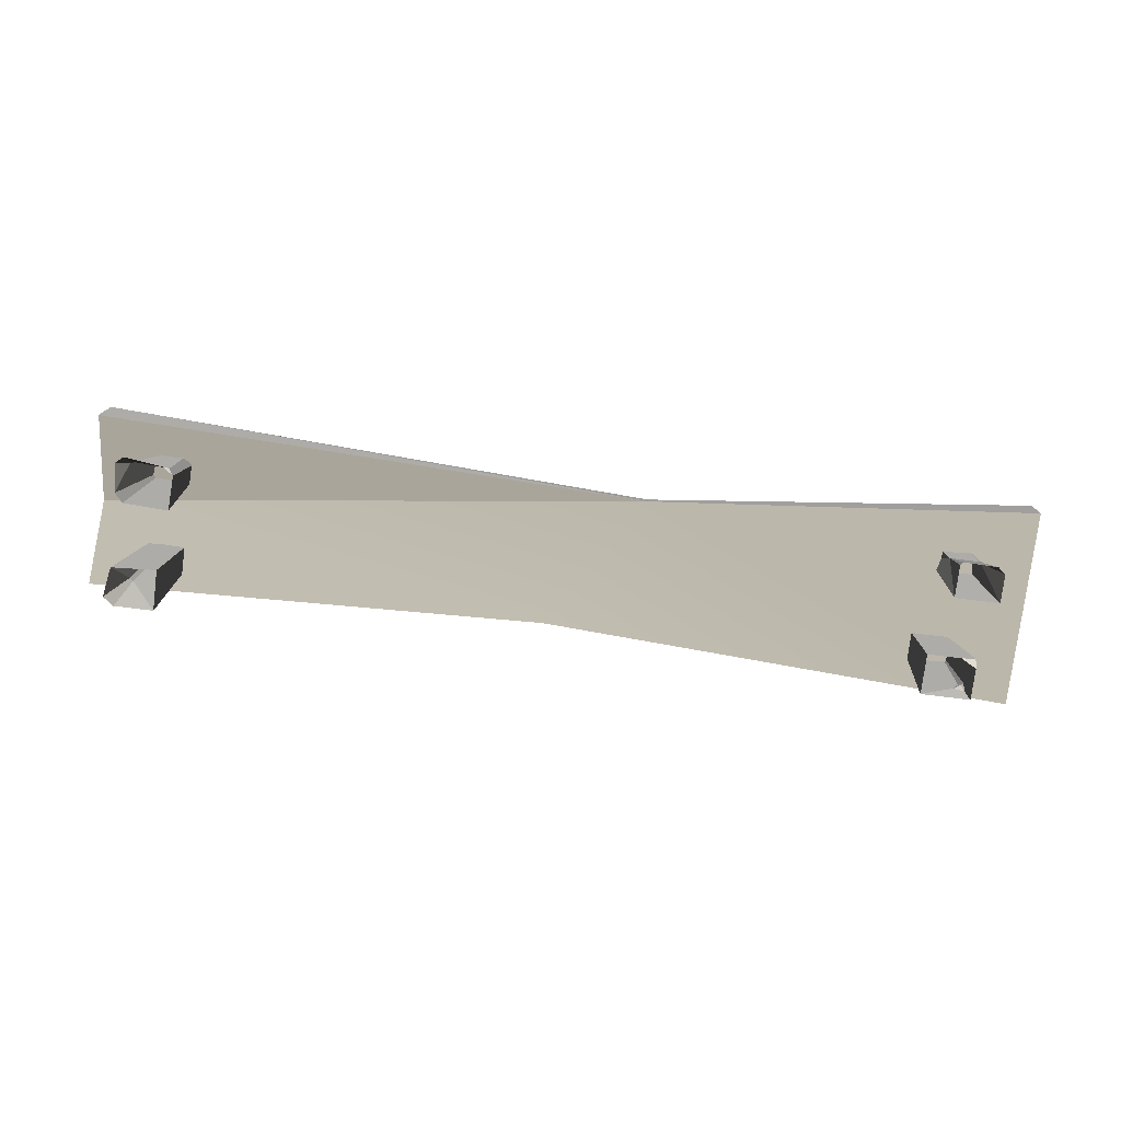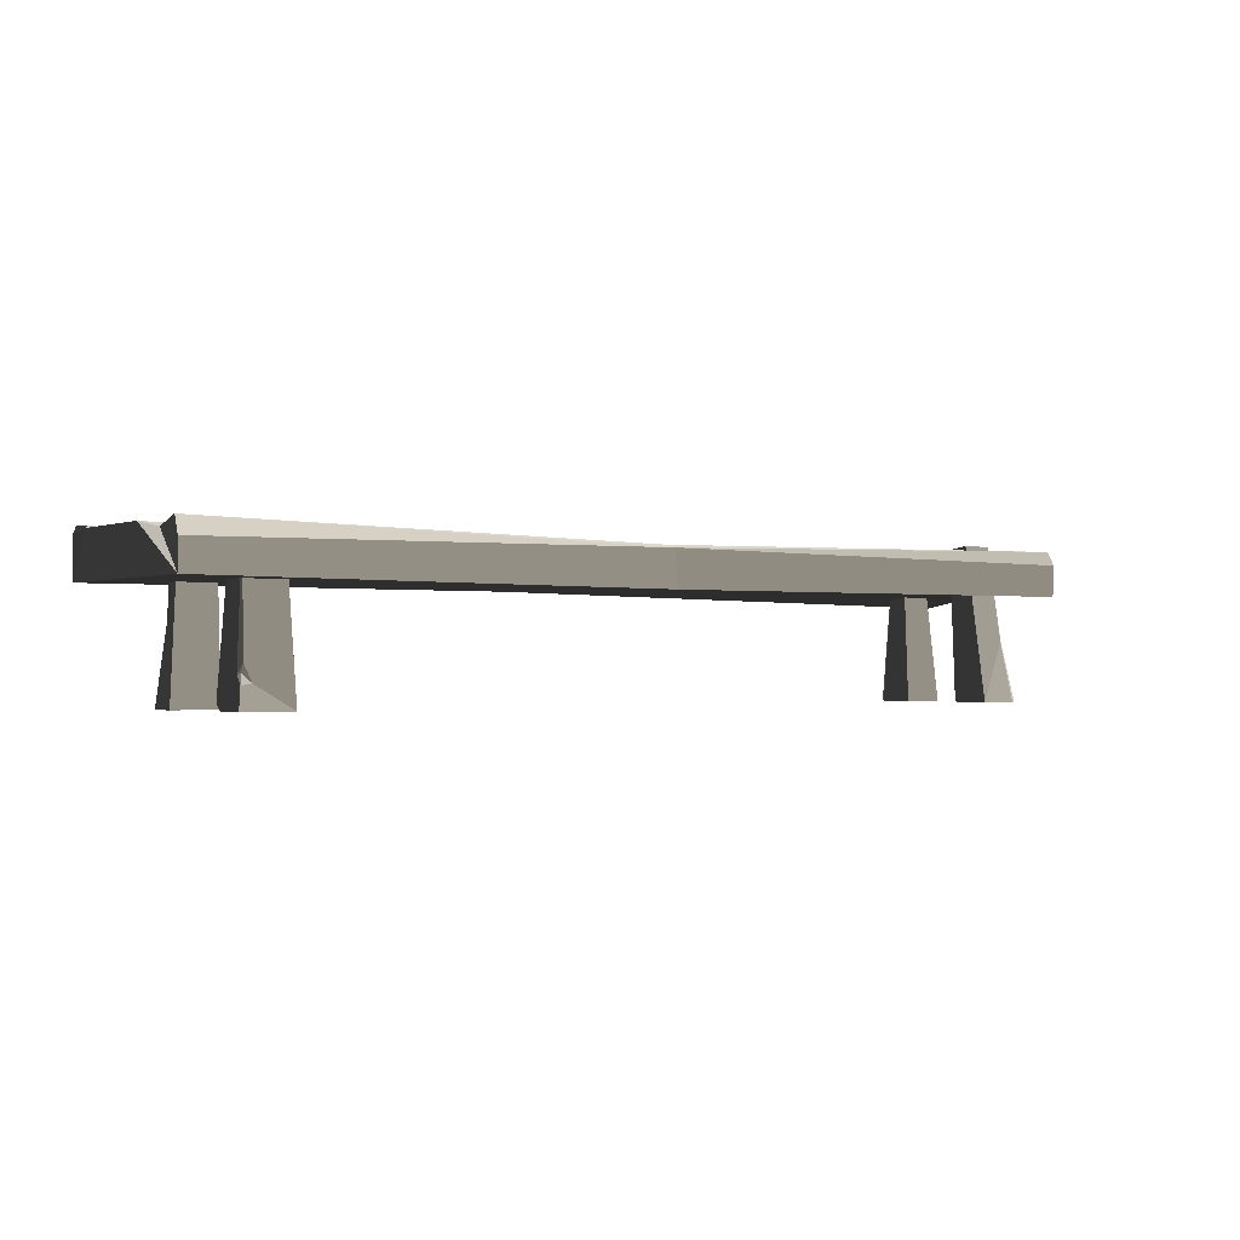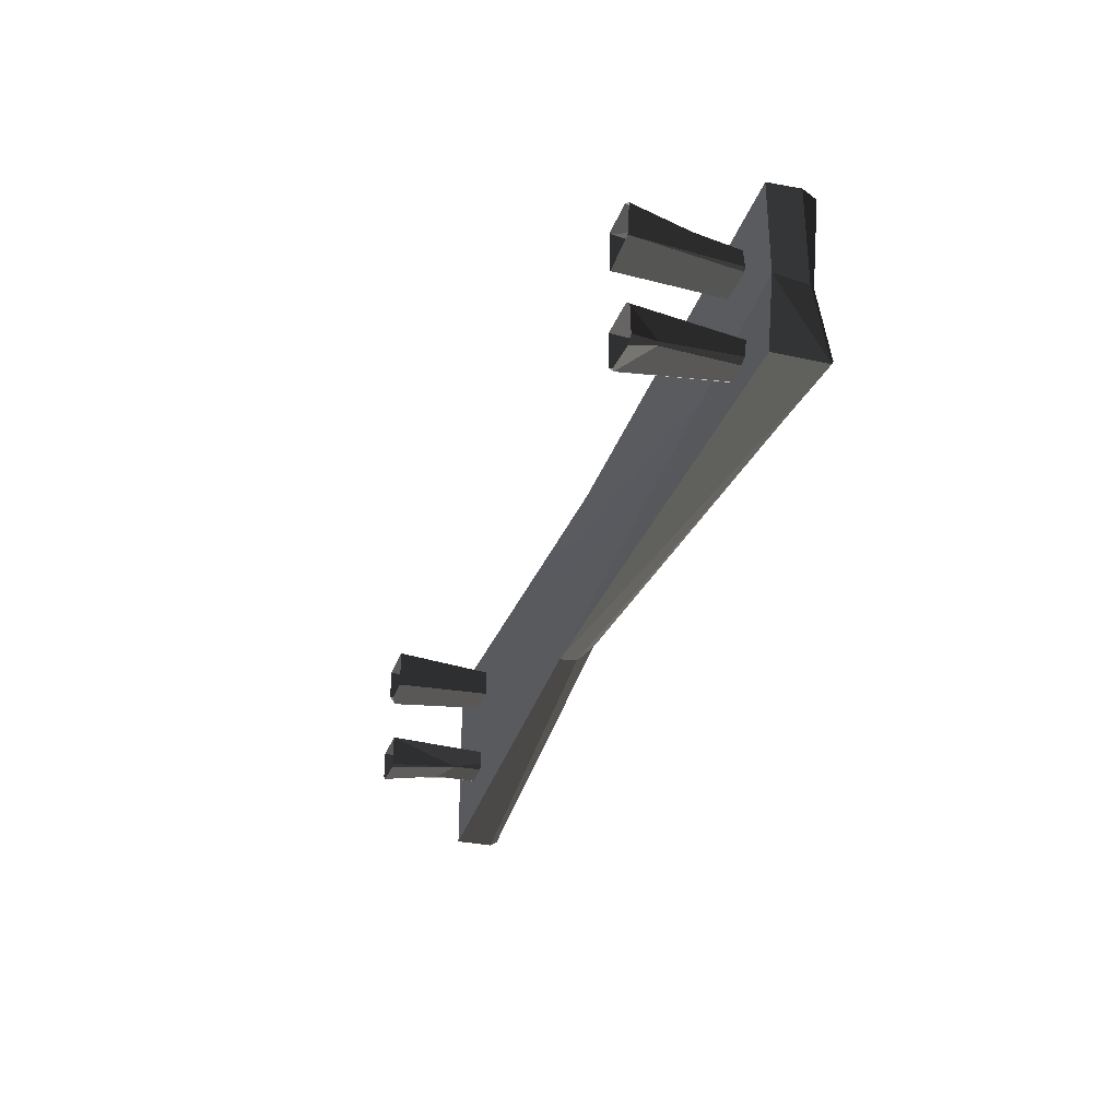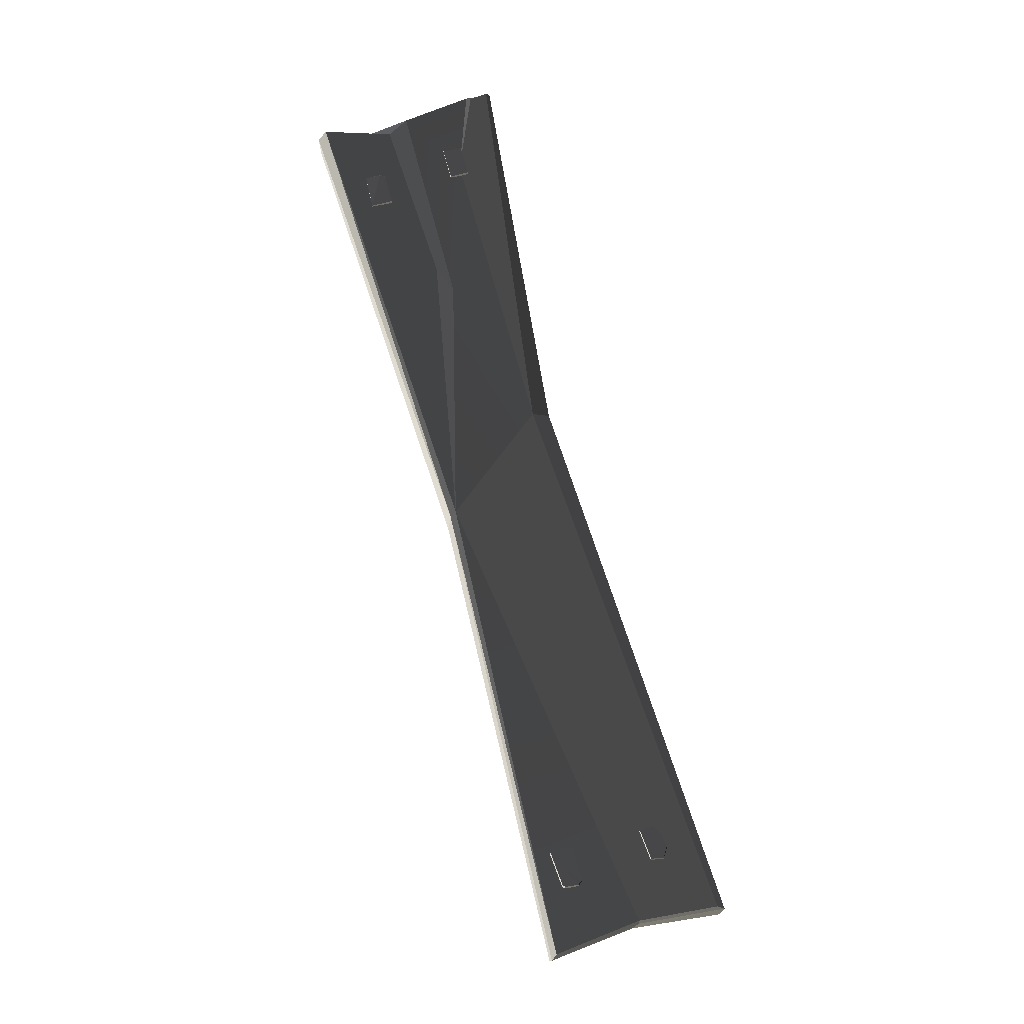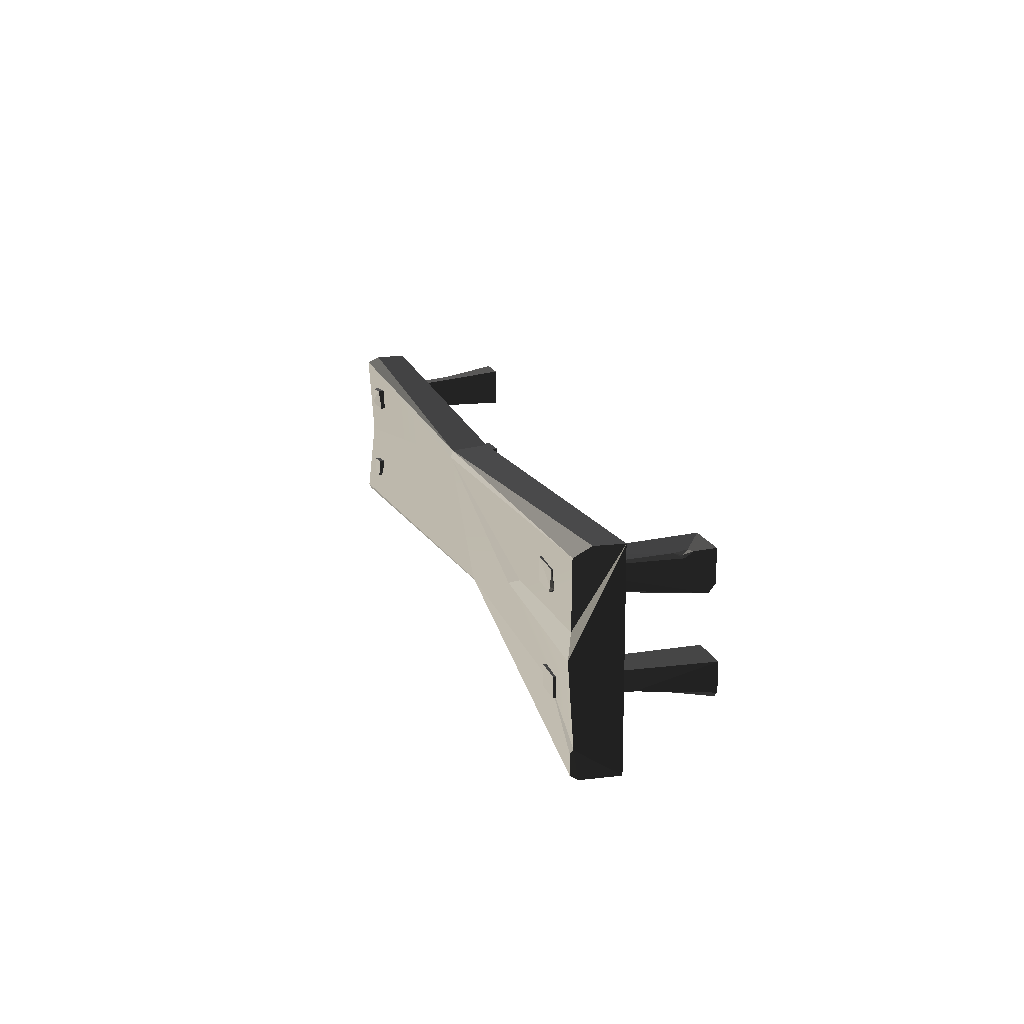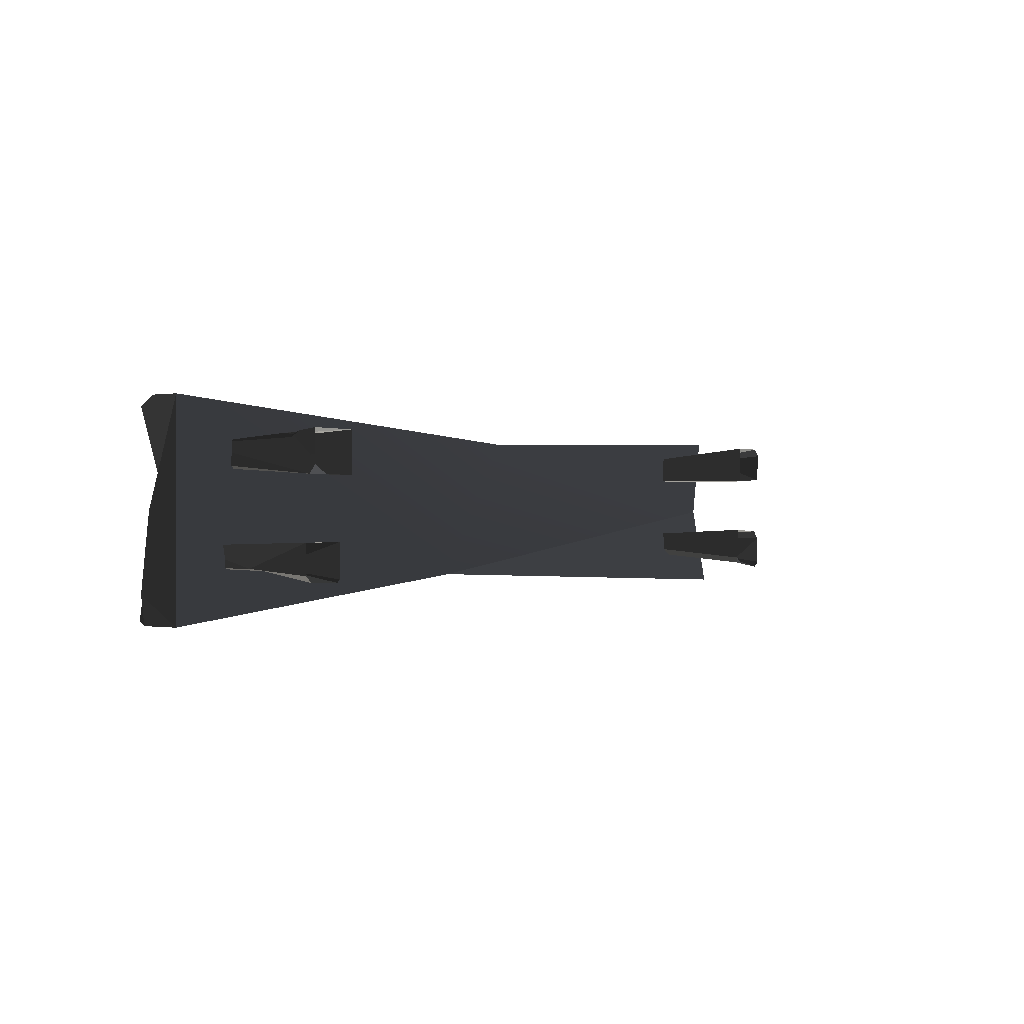
<metadata>
{"format":"obj","ext":"obj","renderer":"f3d","projection":"perspective","resolution":1024,"background":"white","views":[{"elev":-76.7,"azim":-7.0,"up":"+Z"},{"elev":-1.3,"azim":143.8,"up":"+Z"},{"elev":-31.6,"azim":-107.4,"up":"+Y"},{"elev":70.9,"azim":-105.1,"up":"+Z"},{"elev":15.3,"azim":75.7,"up":"+Y"},{"elev":-0.2,"azim":124.5,"up":"+Y"}]}
</metadata>
<code>
v -1.326 0.25 0.2939
v -1.302 0.003724 0.3051
v -0.02709 0.2062 0.288
v 0.2288 -0.1834 0.288
v 1.334 0.2843 0.288
v 1.334 -0.2843 0.288
v -0.01716 0.1771 0.3996
v -1.316 -0.2257 0.4294
v -1.295 -0.01004 0.4092
v 0.2288 -0.1269 0.3892
v -1.302 0.003724 0.3051
v -1.302 -0.008202 0.3975
v -1.326 -0.2435 0.4202
v -1.316 -0.2257 0.4294
v 0.2288 -0.1269 0.3892
v 0.2288 -0.1785 0.3392
v -1.326 -0.2435 0.4202
v 1.334 -0.2843 0.3966
v 1.323 -0.2189 0.4149
v 1.334 -0.2076 0.4085
v 1.33 -0.2723 0.4163
v 1.334 0.2843 0.3678
v -0.02542 0.1953 0.392
v -0.02709 0.2062 0.288
v 1.334 0.2843 0.288
v 1.323 -0.2189 0.4149
v 1.102 -0.125 0.4001
v 1.334 -0.2076 0.4085
v 0.2288 -0.1785 0.3392
v 0.2288 -0.1269 0.3892
v 1.33 -0.2723 0.4163
v 1.334 -0.2843 0.3966
v -0.02542 0.1953 0.392
v -1.334 0.2473 0.3826
v -1.326 0.25 0.2939
v -0.02709 0.2062 0.288
v 0.2288 -0.1269 0.3892
v 1.102 -0.125 0.4001
v 1.33 -0.2723 0.4163
v 1.323 -0.2189 0.4149
v -0.01716 0.1771 0.3996
v 1.329 0.2575 0.4139
v 0.7748 0.03397 0.3925
v 1.275 0.06161 0.4
v -1.295 -0.01004 0.4092
v -1.324 0.2323 0.4215
v 0.6899 0.002218 0.4014
v 0.2288 -0.1269 0.3892
v 1.102 -0.125 0.4001
v 1.302 1.989e-05 0.4148
v 1.334 -0.2076 0.4085
v -0.01716 0.1771 0.3996
v 0.7748 0.03397 0.3925
v 0.6899 0.002218 0.4014
v 1.334 -0.2843 0.288
v 1.334 -0.2076 0.4085
v 1.302 1.989e-05 0.4148
v 1.302 1.989e-05 0.4148
v 1.334 0.2843 0.288
v 1.334 -0.2843 0.288
v 1.334 0.2843 0.3678
v 1.334 0.2843 0.288
v 1.275 0.06161 0.4
v 1.329 0.2575 0.4139
v 1.334 0.2843 0.288
v 1.302 1.989e-05 0.4148
v 1.275 0.06161 0.4
v -1.324 0.2323 0.4215
v -1.295 -0.01004 0.4092
v -1.302 -0.008202 0.3975
v -1.334 0.2473 0.3826
v 0.2288 -0.1834 0.288
v -1.302 0.003724 0.3051
v -1.326 -0.2435 0.2726
v -1.326 -0.2435 0.4202
v 0.2288 -0.1785 0.3392
v 0.2288 -0.1834 0.288
v 0.2288 -0.1785 0.3392
v 1.334 -0.2843 0.3966
v 1.334 -0.2843 0.288
v 0.2288 -0.1834 0.288
v -1.326 -0.2435 0.4202
v 0.2288 -0.1834 0.288
v -1.326 -0.2435 0.2726
v -1.302 0.003724 0.3051
v -1.326 -0.2435 0.4202
v -1.326 -0.2435 0.2726
v -1.302 -0.008202 0.3975
v -1.295 -0.01004 0.4092
v -1.316 -0.2257 0.4294
v -1.326 -0.2435 0.4202
v 1.334 -0.2843 0.3966
v 1.334 -0.2076 0.4085
v 1.334 -0.2843 0.288
v 1.302 1.989e-05 0.4148
v 0.6899 0.002218 0.4014
v 0.7748 0.03397 0.3925
v 1.275 0.06161 0.4
v 1.329 0.2575 0.4139
v -0.01716 0.1771 0.3996
v -0.02542 0.1953 0.392
v -0.01716 0.1771 0.3996
v -1.324 0.2323 0.4215
v -0.02542 0.1953 0.392
v -1.326 0.25 0.2939
v -1.334 0.2473 0.3826
v -1.302 0.003724 0.3051
v -1.302 -0.008202 0.3975
v 1.329 0.2575 0.4139
v -0.02542 0.1953 0.392
v 1.334 0.2843 0.3678
v -0.02542 0.1953 0.392
v -1.324 0.2323 0.4215
v -1.334 0.2473 0.3826
v 1.033 0.1758 0.4112
v 1.135 0.1718 0.4091
v 1.131 0.1285 0.4112
v 1.033 0.1758 0.4112
v 1.033 0.1137 0.4112
v 1.016 0.08795 -2.027e-05
v 1.016 0.2016 -2.027e-05
v 1.033 0.1137 0.4112
v 1.124 0.1129 0.4112
v 1.154 0.08905 0.01769
v 1.016 0.08795 -2.027e-05
v 1.111 0.08795 2.05e-05
v 1.149 0.1798 0.08009
v 1.155 0.1125 2.05e-05
v 1.154 0.08905 0.01769
v 1.135 0.1718 0.4091
v 1.149 0.1955 0.05721
v 1.155 0.2016 2.05e-05
v 1.14 0.1918 0.1062
v 1.119 0.1922 0.06149
v 1.143 0.1863 0.08351
v -1.161 0.1245 0.4322
v -1.158 0.1611 0.4322
v -1.153 0.1669 0.4322
v -1.057 0.1758 0.4322
v -1.221 0.1998 2.05e-05
v -1.186 0.1839 0.1674
v -1.206 0.1157 2.05e-05
v -1.151 0.1111 0.4299
v -1.057 0.1137 0.4237
v -1.082 0.1084 2.05e-05
v -1.082 0.1084 2.05e-05
v -1.206 0.1157 2.05e-05
v -1.151 0.1111 0.4299
v -1.057 0.1137 0.4237
v -1.057 0.1758 0.4322
v -1.082 0.2221 2.05e-05
v -1.082 0.1084 2.05e-05
v -1.176 0.192 0.1674
v -1.082 0.2221 2.05e-05
v -1.057 0.1758 0.4322
v -1.153 0.1669 0.4322
v -1.127 -0.1369 0.4322
v -1.146 -0.08762 0.4322
v -1.062 -0.1158 0.4322
v -1.064 -0.07932 0.4322
v -1.153 -0.1208 0.4322
v -1.091 -0.135 0.4322
v -1.179 -0.1644 0.0737
v -1.07 -0.1717 0.008162
v -1.087 -0.1761 2.05e-05
v -1.192 -0.1891 2.05e-05
v -1.062 -0.1158 0.4322
v -1.064 -0.07932 0.4322
v -1.063 -0.05888 2.05e-05
v -1.058 -0.1547 2.05e-05
v -1.064 -0.07932 0.4322
v -1.146 -0.08762 0.4322
v -1.063 -0.05888 2.05e-05
v -1.186 -0.06487 2.05e-05
v 1.155 0.2016 2.05e-05
v 1.149 0.1955 0.05721
v 1.119 0.1922 0.06149
v 1.016 0.2016 -2.027e-05
v 1.016 0.2016 -2.027e-05
v 1.14 0.1918 0.1062
v 1.033 0.1758 0.4112
v 1.016 0.2016 -2.027e-05
v 1.119 0.1922 0.06149
v 1.14 0.1918 0.1062
v 1.149 0.1798 0.08009
v 1.143 0.1863 0.08351
v 1.149 0.1955 0.05721
v 1.143 0.1863 0.08351
v 1.119 0.1922 0.06149
v 1.149 0.1955 0.05721
v 1.155 0.1125 2.05e-05
v 1.111 0.08795 2.05e-05
v 1.154 0.08905 0.01769
v -1.179 -0.1644 0.0737
v -1.127 -0.1369 0.4322
v -1.091 -0.135 0.4322
v -1.07 -0.1717 0.008162
v -1.146 -0.08762 0.4322
v -1.153 -0.1208 0.4322
v -1.188 -0.1595 0.07366
v -1.209 -0.08954 2.05e-05
v 1.124 0.1129 0.4112
v 1.131 0.1285 0.4112
v 1.138 0.1231 0.4016
v 1.033 0.1758 0.4112
v 1.131 0.1285 0.4112
v 1.124 0.1129 0.4112
v 1.033 0.1137 0.4112
v 1.154 0.08905 0.01769
v 1.124 0.1129 0.4112
v 1.138 0.1231 0.4016
v -1.057 0.1758 0.4322
v -1.057 0.1137 0.4237
v -1.151 0.1111 0.4299
v -1.161 0.1245 0.4322
v 1.131 0.1285 0.4112
v 1.135 0.1718 0.4091
v 1.138 0.1231 0.4016
v 1.149 0.1798 0.08009
v 1.135 0.1718 0.4091
v 1.14 0.1918 0.1062
v 1.149 0.1798 0.08009
v 1.14 0.1918 0.1062
v 1.143 0.1863 0.08351
v 1.164 -0.08828 0.4112
v 1.161 -0.1443 0.4112
v 1.07 -0.08827 0.4112
v 1.07 -0.1443 0.4112
v 1.063 -0.07745 2.05e-05
v 1.07 -0.08827 0.4112
v 1.081 -0.1423 0.2056
v 1.188 -0.1582 2.05e-05
v 1.153 -0.1497 0.1669
v 1.164 -0.1444 0.2056
v 1.166 -0.1758 2.05e-05
v 1.188 -0.1582 2.05e-05
v 1.164 -0.1444 0.2056
v 1.188 -0.07745 2.05e-05
v 1.164 -0.08828 0.4112
v 1.07 -0.08827 0.4112
v 1.063 -0.07745 2.05e-05
v 1.188 -0.07745 2.05e-05
v 1.164 -0.1444 0.2056
v 1.153 -0.1497 0.1669
v 1.161 -0.1443 0.4112
v 1.164 -0.08828 0.4112
v 1.164 -0.1444 0.2056
v 1.161 -0.1443 0.4112
v 1.188 -0.07745 2.05e-05
v 1.164 -0.1444 0.2056
v 1.164 -0.08828 0.4112
v 1.063 -0.1698 2.05e-05
v 1.081 -0.1423 0.2056
v 1.071 -0.1776 2.05e-05
v 1.081 -0.1423 0.2056
v 1.07 -0.08827 0.4112
v 1.07 -0.1443 0.4112
v 1.161 -0.1443 0.4112
v 1.153 -0.1497 0.1669
v 1.081 -0.1423 0.2056
v 1.081 -0.1423 0.2056
v 1.07 -0.1443 0.4112
v 1.161 -0.1443 0.4112
v 1.153 -0.1497 0.1669
v 1.166 -0.1758 2.05e-05
v 1.071 -0.1776 2.05e-05
v 1.081 -0.1423 0.2056
v 1.081 -0.1423 0.2056
v 1.063 -0.1698 2.05e-05
v 1.063 -0.07745 2.05e-05
v -1.146 -0.08762 0.4322
v -1.209 -0.08954 2.05e-05
v -1.186 -0.06487 2.05e-05
v -1.158 0.1611 0.4322
v -1.186 0.1839 0.1674
v -1.176 0.192 0.1674
v -1.153 0.1669 0.4322
v -1.221 0.1998 2.05e-05
v -1.191 0.2221 2.05e-05
v -1.186 0.1839 0.1674
v -1.176 0.192 0.1674
v -1.082 0.2221 2.05e-05
v -1.176 0.192 0.1674
v -1.191 0.2221 2.05e-05
v -1.186 0.1839 0.1674
v -1.158 0.1611 0.4322
v -1.161 0.1245 0.4322
v -1.206 0.1157 2.05e-05
v -1.206 0.1157 2.05e-05
v -1.161 0.1245 0.4322
v -1.151 0.1111 0.4299
v -1.188 -0.1595 0.07366
v -1.213 -0.1722 2.05e-05
v -1.209 -0.08954 2.05e-05
v -1.058 -0.1547 2.05e-05
v -1.087 -0.1761 2.05e-05
v -1.07 -0.1717 0.008162
v -1.091 -0.135 0.4322
v -1.062 -0.1158 0.4322
v -1.07 -0.1717 0.008162
v -1.058 -0.1547 2.05e-05
v -1.192 -0.1891 2.05e-05
v -1.188 -0.1595 0.07366
v -1.179 -0.1644 0.0737
v -1.213 -0.1722 2.05e-05
v -1.153 -0.1208 0.4322
v -1.127 -0.1369 0.4322
v -1.179 -0.1644 0.0737
v -1.188 -0.1595 0.07366
v 1.135 0.1718 0.4091
v 1.154 0.08905 0.01769
v 1.138 0.1231 0.4016
v 1.033 0.1758 0.4112
v 1.14 0.1918 0.1062
v 1.135 0.1718 0.4091
g prop_stool_904_(1)_6295_12
f 1 3 2
f 3 4 2
f 5 4 3
f 4 5 6
f 7 9 8
f 8 10 7
f 11 13 12
f 14 16 15
f 17 16 14
f 18 20 19
f 19 21 18
f 22 24 23
f 24 22 25
f 26 28 27
f 29 31 30
f 31 29 32
f 33 35 34
f 35 33 36
f 37 39 38
f 40 38 39
f 41 43 42
f 43 44 42
f 41 46 45
f 47 41 48
f 48 49 47
f 50 47 49
f 50 49 51
f 52 54 53
f 55 57 56
f 58 60 59
f 61 63 62
f 63 61 64
f 65 67 66
f 68 70 69
f 70 68 71
f 72 74 73
f 75 77 76
f 78 80 79
f 80 78 81
f 82 84 83
f 85 87 86
f 88 90 89
f 88 91 90
f 92 94 93
f 95 97 96
f 97 95 98
f 99 101 100
f 102 104 103
f 105 107 106
f 108 106 107
f 109 111 110
f 112 114 113
f 115 117 116
f 118 120 119
f 120 118 121
f 122 124 123
f 124 122 125
f 125 126 124
f 127 129 128
f 129 127 130
f 128 131 127
f 131 128 132
f 133 135 134
f 136 138 137
f 138 136 139
f 140 142 141
f 143 145 144
f 146 148 147
f 149 151 150
f 151 149 152
f 153 155 154
f 155 153 156
f 157 159 158
f 160 158 159
f 158 161 157
f 157 162 159
f 163 165 164
f 165 163 166
f 167 169 168
f 169 167 170
f 171 173 172
f 173 174 172
f 175 177 176
f 177 175 178
f 179 181 180
f 182 184 183
f 185 187 186
f 188 190 189
f 191 193 192
f 194 196 195
f 197 196 194
f 198 200 199
f 200 198 201
f 202 204 203
f 205 207 206
f 207 205 208
f 209 211 210
f 212 214 213
f 214 212 215
f 216 218 217
f 219 221 220
f 222 224 223
f 225 227 226
f 227 228 226
f 229 231 230
f 232 234 233
f 232 233 235
f 236 238 237
f 239 241 240
f 241 239 242
f 243 245 244
f 246 248 247
f 249 251 250
f 252 254 253
f 255 257 256
f 258 260 259
f 261 263 262
f 264 266 265
f 266 264 267
f 268 270 269
f 271 273 272
f 274 276 275
f 276 274 277
f 278 280 279
f 281 279 280
f 282 284 283
f 285 287 286
f 288 287 285
f 289 291 290
f 292 294 293
f 295 297 296
f 298 300 299
f 299 300 301
f 302 304 303
f 303 305 302
f 306 308 307
f 308 306 309
f 310 312 311
f 313 315 314

</code>
